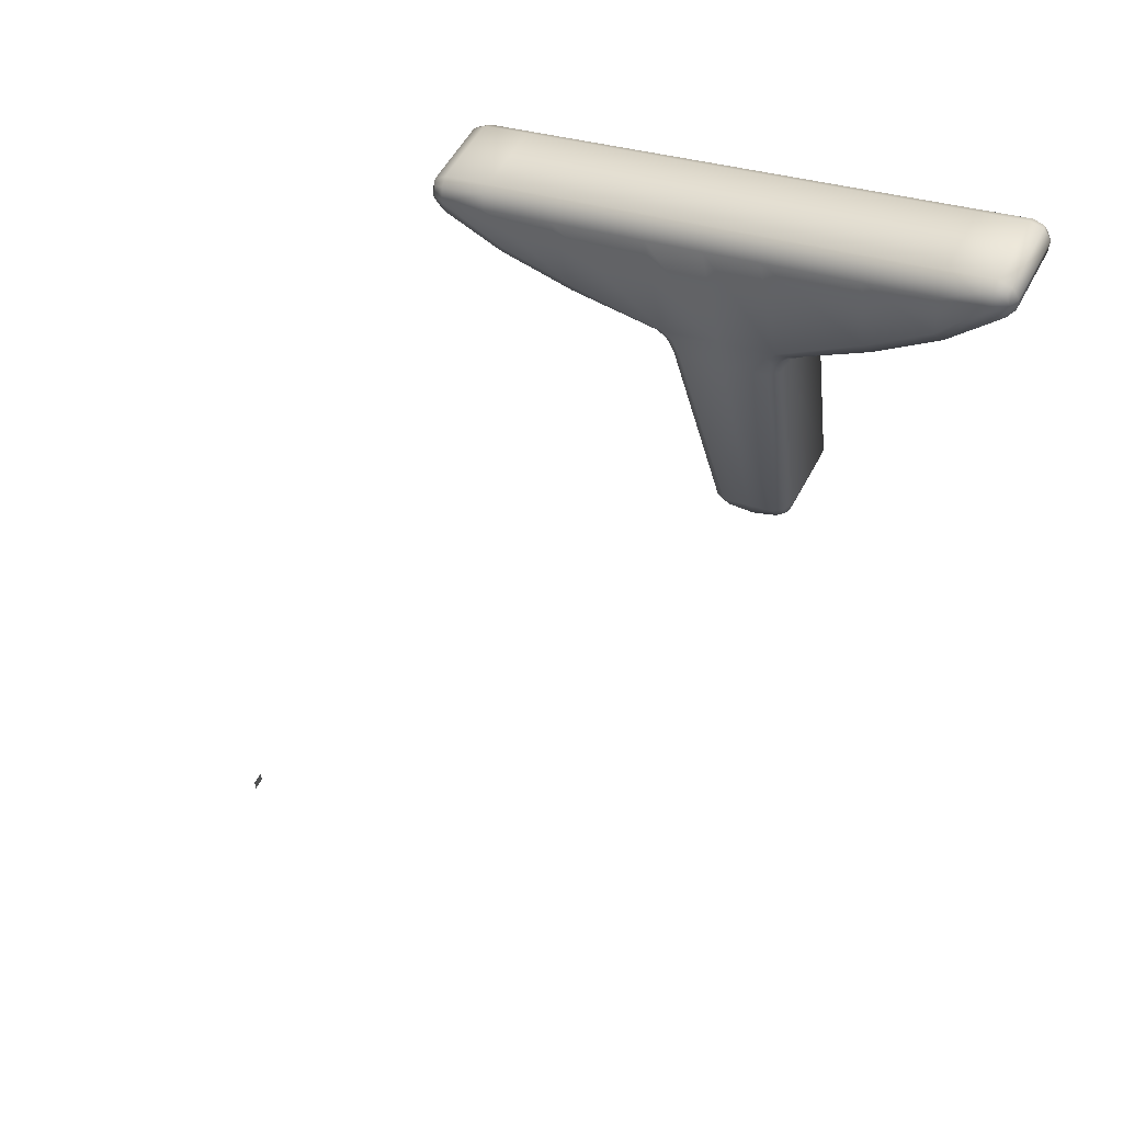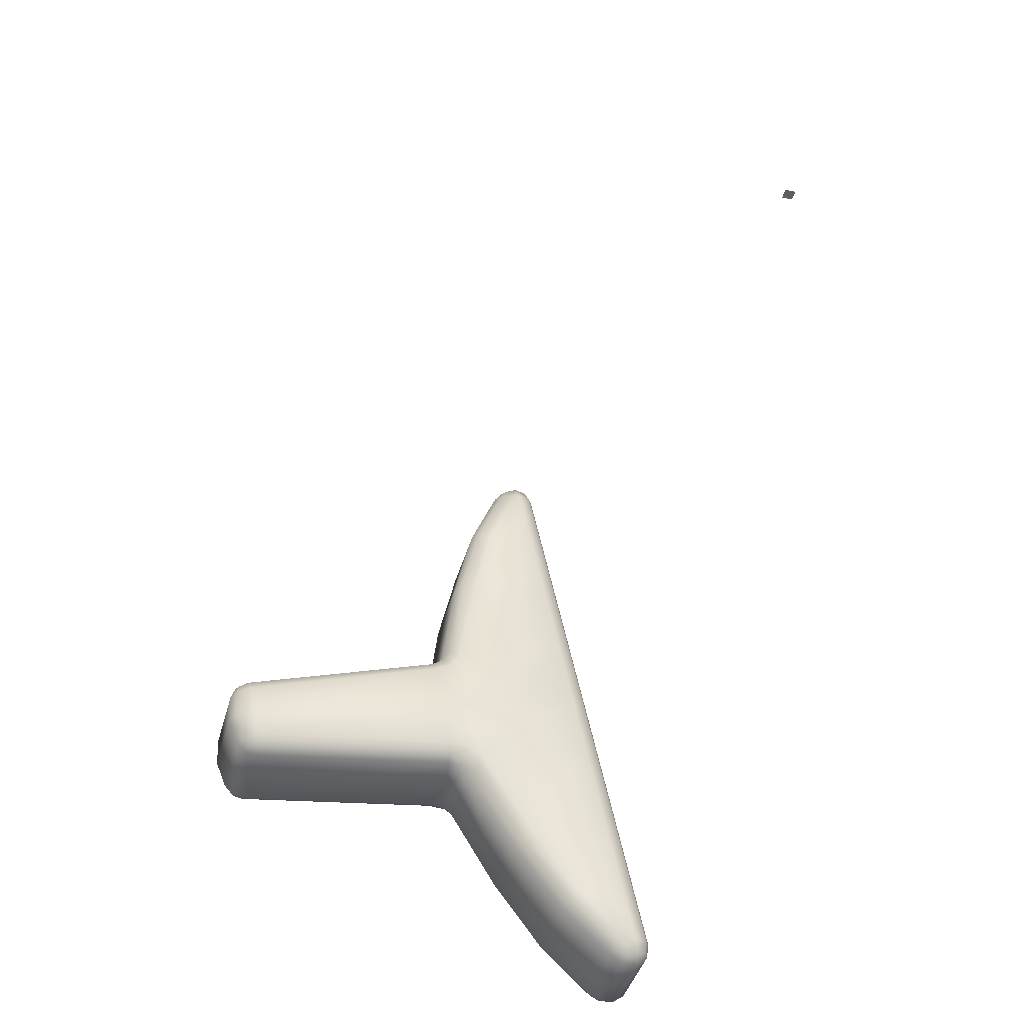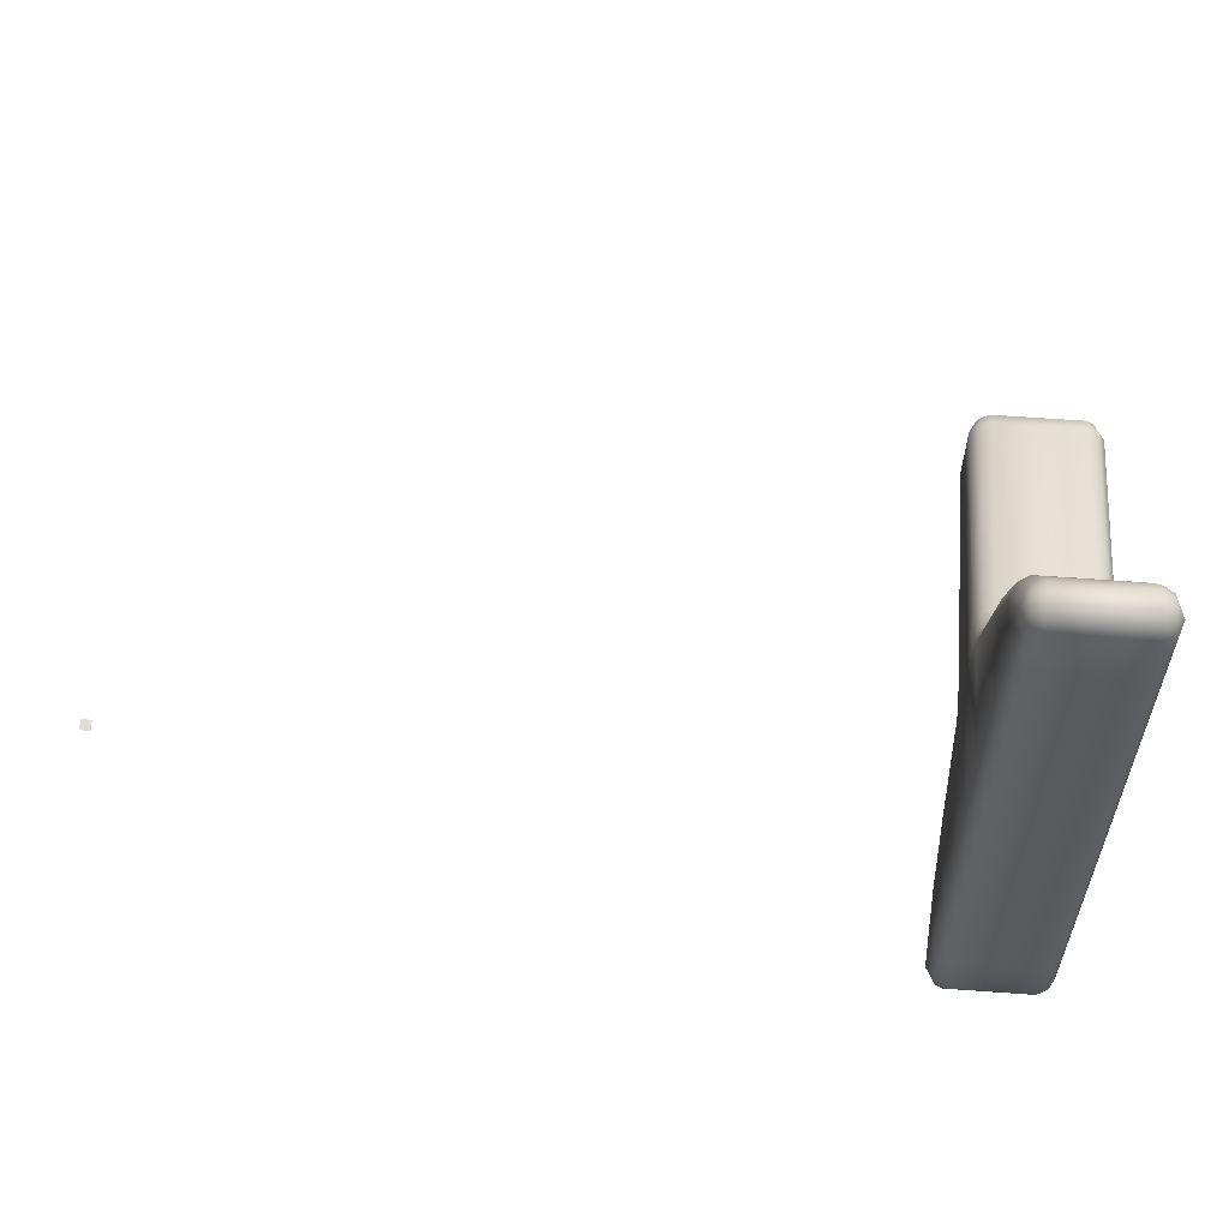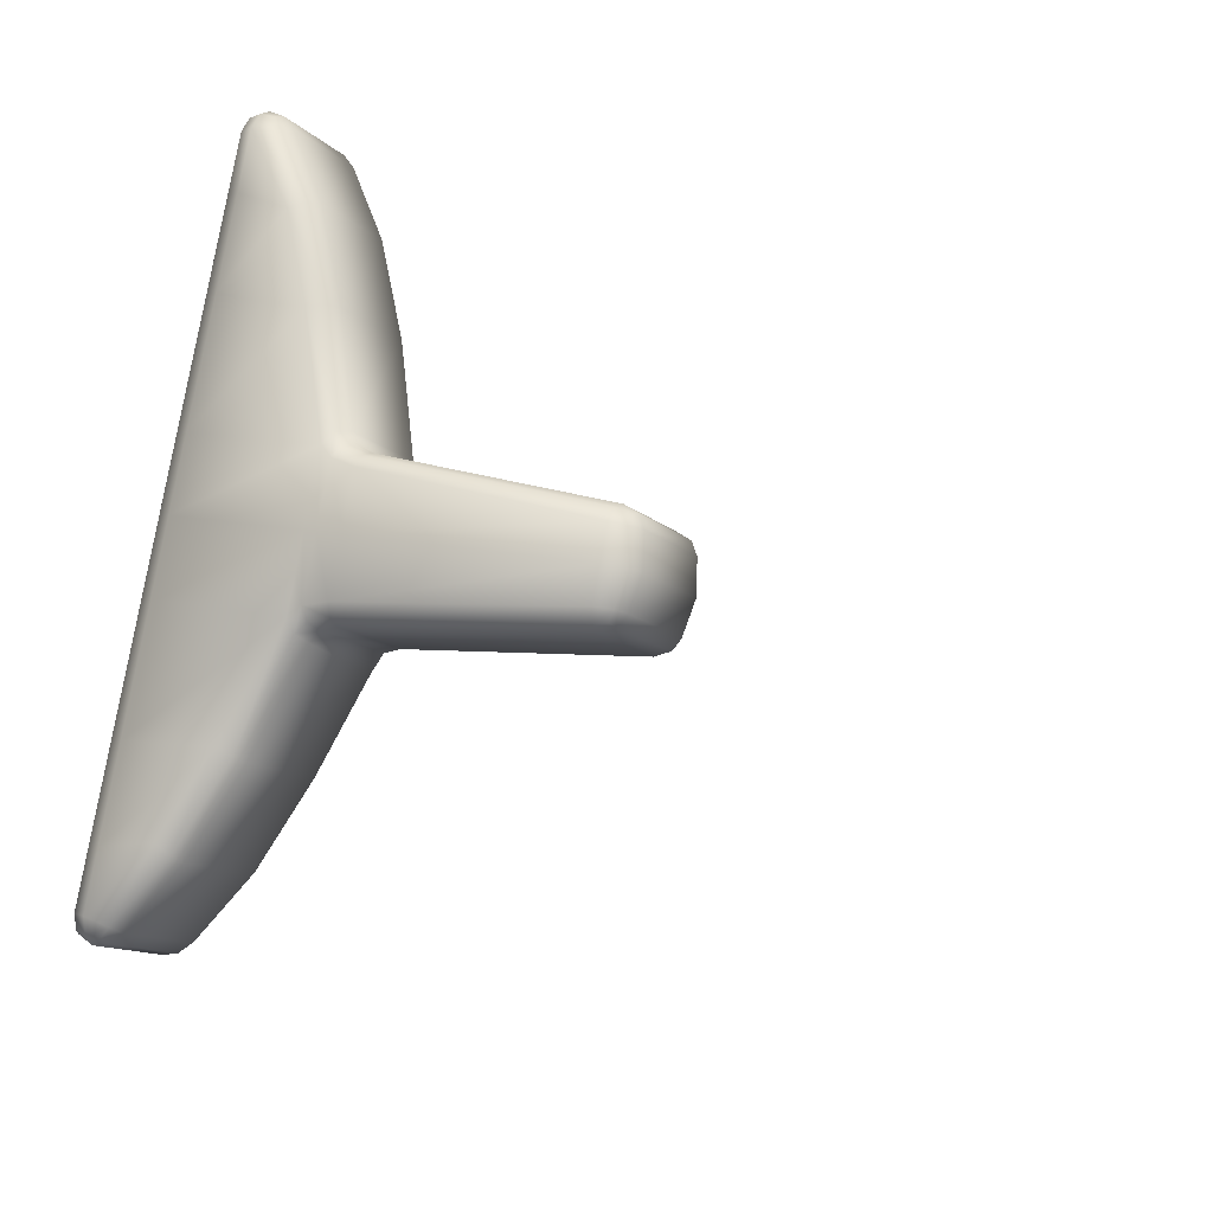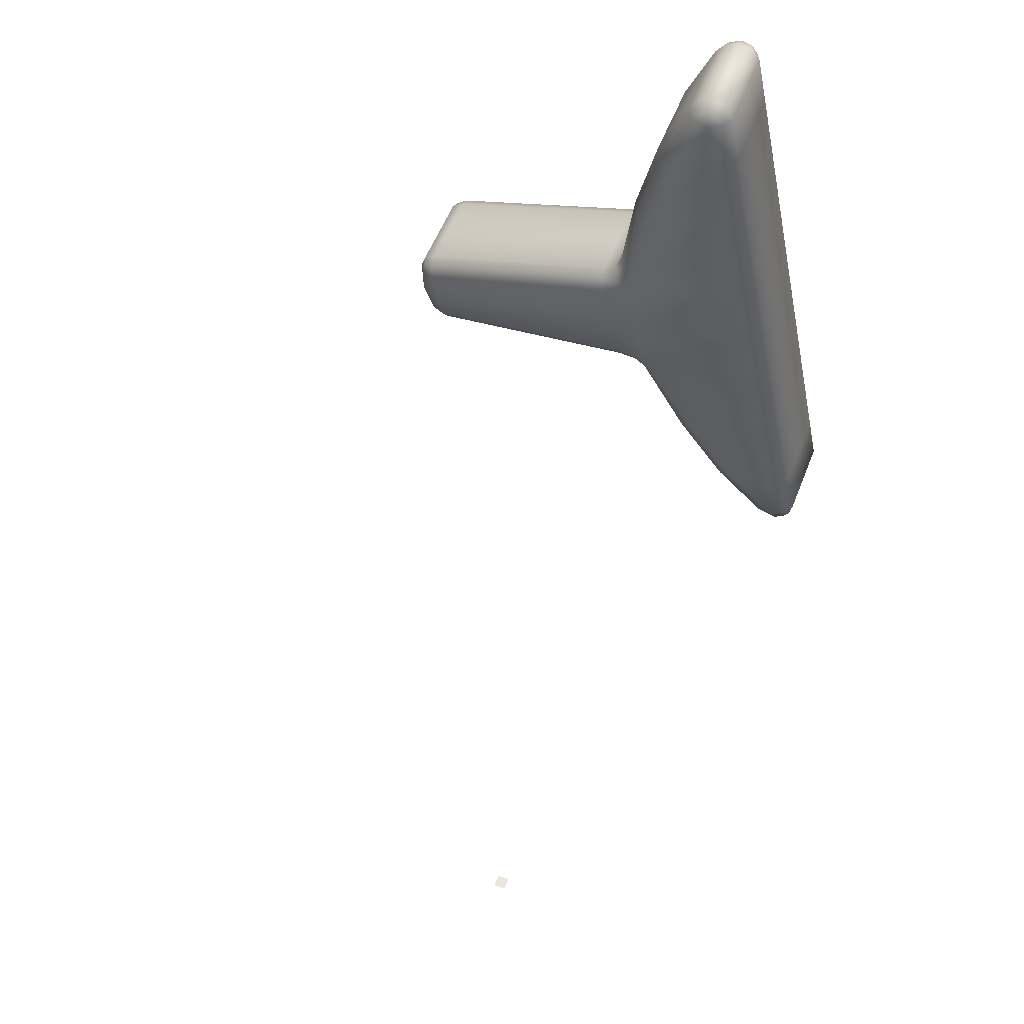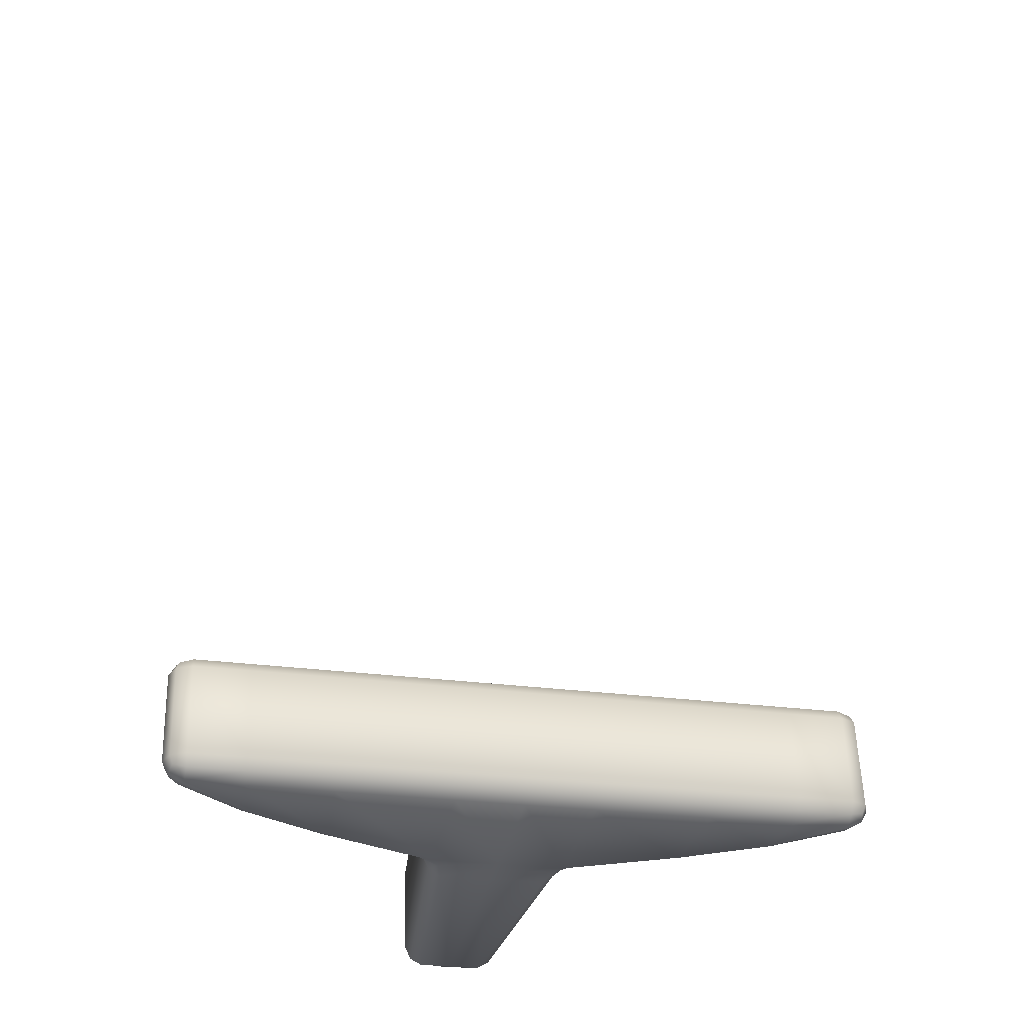
<metadata>
{"format":"obj","ext":"obj","renderer":"f3d","projection":"perspective","resolution":1024,"background":"white","views":[{"elev":53.1,"azim":117.1,"up":"+Y"},{"elev":-40.5,"azim":75.3,"up":"+Z"},{"elev":69.0,"azim":-176.0,"up":"+Z"},{"elev":-12.8,"azim":-63.2,"up":"+Z"},{"elev":54.9,"azim":111.1,"up":"+Z"},{"elev":55.2,"azim":-91.7,"up":"+Y"}]}
</metadata>
<code>
o LightSwitchDialD_24_LightSwitchDialD_24_4_GeomSubset_1
v -0.000506 0.0152 0.000728
v -0.001506 0.0152 0.000728
v -0.000506 0.0162 0.000728
v -0.001506 0.0162 0.000728
v -0.000506 0.0152 0.000728
v -0.001506 0.0152 0.000728
v -0.000506 0.0162 0.000728
v -0.001506 0.0162 0.000728
v -0.000506 0.0152 0.000728
v -0.001506 0.0152 0.000728
v -0.000506 0.0162 0.000728
v -0.001506 0.0162 0.000728
v -0.08905 0.02259 -0.03911
v -0.08976 0.02231 -0.03766
v -0.08905 0.02037 -0.03854
v -0.08792 0.01986 -0.03892
v -0.08792 0.02122 -0.03968
v -0.08793 0.02276 -0.03973
v -0.08795 0.01436 -0.03379
v -0.08905 0.01482 -0.03338
v -0.08976 0.01594 -0.03237
v -0.08795 0.008813 -0.02643
v -0.08905 0.00934 -0.0261
v -0.08976 0.01061 -0.0253
v -0.08974 0.003053 -0.0151
v -0.08974 0.000681 -0.01503
v -0.08905 0.000921 -0.01614
v -0.08797 0.00095 -0.01662
v -0.08793 0.002432 -0.01681
v -0.08789 0.003452 -0.01764
v -0.08913 0.004079 -0.01709
v -0.08974 0.0044 -0.01582
v -0.08974 -0.000402 -0.009935
v -0.08974 0.00193 -0.009439
v -0.08974 0.00305 -0.009201
v -0.08915 0.000813 -0.00158
v -0.08791 -1.8e-05 -0.001339
v -0.08796 -0.000605 -0.002504
v -0.08799 -0.001868 -0.003278
v -0.08905 -0.00168 -0.003703
v -0.08974 -0.001442 -0.004769
v -0.08974 0.000722 -0.003753
v -0.08974 0.001647 -0.002599
v -0.08795 0.00129 0.008968
v -0.08905 0.001904 0.008882
v -0.08976 0.003389 0.008673
v -0.08795 0.003364 0.01795
v -0.08905 0.003954 0.01776
v -0.08976 0.00538 0.0173
v -0.08905 0.00872 0.02616
v -0.08793 0.008624 0.02679
v -0.08789 0.00723 0.02611
v -0.08788 0.006293 0.02485
v -0.08904 0.006917 0.02473
v -0.08976 0.009053 0.02473
v -0.07775 0.0226 -0.03911
v -0.07887 0.02276 -0.03973
v -0.07891 0.02121 -0.03967
v -0.07892 0.01984 -0.0389
v -0.07776 0.02036 -0.03853
v -0.07705 0.02231 -0.03766
v -0.07885 0.01436 -0.03379
v -0.07775 0.01482 -0.03338
v -0.07705 0.01594 -0.03237
v -0.07885 0.008813 -0.02643
v -0.07775 0.00934 -0.0261
v -0.07705 0.01061 -0.0253
v -0.07763 0.004107 -0.01707
v -0.07886 0.003608 -0.0184
v -0.07882 0.002435 -0.01681
v -0.07878 0.000967 -0.01661
v -0.07772 0.000965 -0.01615
v -0.07704 0.000749 -0.01508
v -0.07704 0.003139 -0.01513
v -0.07704 0.004454 -0.0158
v -0.07704 -0.000402 -0.009935
v -0.07704 0.00193 -0.009439
v -0.07704 0.00305 -0.009201
v -0.07704 0.000656 -0.003816
v -0.07704 -0.001485 -0.00484
v -0.07773 -0.001717 -0.00373
v -0.07881 -0.001884 -0.003283
v -0.07885 -0.000608 -0.002502
v -0.07889 -1.6e-05 -0.001326
v -0.07765 0.000782 -0.001578
v -0.07704 0.001591 -0.002603
v -0.07885 0.00129 0.008968
v -0.07775 0.001904 0.008882
v -0.07705 0.003389 0.008673
v -0.07885 0.003364 0.01795
v -0.07775 0.003954 0.01776
v -0.07705 0.00538 0.0173
v -0.07775 0.00872 0.02616
v -0.07705 0.009053 0.02473
v -0.07775 0.006923 0.02474
v -0.07888 0.0063 0.02487
v -0.07888 0.007232 0.02612
v -0.07887 0.008624 0.02679
v -0.08791 -0.0227 -0.01905
v -0.08791 -0.02126 -0.01933
v -0.08904 -0.02136 -0.01884
v -0.08975 -0.02161 -0.01769
v -0.08904 -0.02304 -0.01792
v -0.08791 -0.02363 -0.01808
v -0.08795 -0.02481 -0.01515
v -0.08905 -0.0242 -0.01502
v -0.08975 -0.02226 -0.01461
v -0.07889 -0.0227 -0.01905
v -0.07888 -0.02363 -0.01808
v -0.07776 -0.02303 -0.01792
v -0.07704 -0.02161 -0.01769
v -0.07776 -0.02136 -0.01884
v -0.07888 -0.02126 -0.01933
v -0.07704 -0.02226 -0.01461
v -0.07775 -0.0242 -0.01502
v -0.07885 -0.02481 -0.01515
v -0.08791 -0.02447 -0.01073
v -0.08791 -0.02492 -0.012
v -0.08904 -0.02431 -0.01191
v -0.08975 -0.02292 -0.01154
v -0.08904 -0.02316 -0.01038
v -0.08791 -0.02327 -0.009899
v -0.07775 -0.02431 -0.0119
v -0.07887 -0.02492 -0.01199
v -0.07888 -0.02447 -0.01073
v -0.07888 -0.02327 -0.009899
v -0.07776 -0.02316 -0.01038
v -0.07704 -0.02292 -0.01154
v -0.08795 0.02408 -0.03881
v -0.08795 0.02438 -0.03722
v -0.08905 0.02376 -0.0373
v -0.08976 0.02118 -0.03234
v -0.08905 0.02264 -0.03203
v -0.08795 0.02325 -0.0319
v -0.08976 0.01945 -0.02417
v -0.08905 0.02091 -0.02386
v -0.08795 0.02151 -0.02373
v -0.08976 0.0171 -0.01313
v -0.08905 0.01856 -0.01282
v -0.08795 0.01917 -0.01269
v -0.08976 0.0157 -0.006544
v -0.08905 0.01716 -0.006234
v -0.08795 0.01777 -0.006105
v -0.08976 0.01429 8.7e-05
v -0.08905 0.01575 0.000397
v -0.08795 0.01636 0.000526
v -0.08976 0.01192 0.01123
v -0.08905 0.01338 0.01154
v -0.08795 0.01399 0.01167
v -0.08976 0.01018 0.0194
v -0.08905 0.01165 0.01971
v -0.08795 0.01225 0.01984
v -0.08795 0.0102 0.0265
v -0.08905 0.01052 0.02498
v -0.08795 0.01112 0.02516
v -0.07885 0.02408 -0.03881
v -0.07775 0.02376 -0.0373
v -0.07885 0.02438 -0.03722
v -0.07705 0.02118 -0.03234
v -0.07775 0.02264 -0.03203
v -0.07885 0.02325 -0.0319
v -0.07705 0.01945 -0.02417
v -0.07775 0.02091 -0.02386
v -0.07885 0.02151 -0.02373
v -0.07705 0.0171 -0.01313
v -0.07775 0.01856 -0.01282
v -0.07885 0.01917 -0.01269
v -0.07705 0.0157 -0.006544
v -0.07775 0.01716 -0.006234
v -0.07885 0.01777 -0.006105
v -0.07705 0.01429 8.7e-05
v -0.07775 0.01575 0.000397
v -0.07885 0.01636 0.000526
v -0.07705 0.01192 0.01123
v -0.07775 0.01338 0.01154
v -0.07885 0.01399 0.01167
v -0.07705 0.01018 0.0194
v -0.07775 0.01165 0.01971
v -0.07885 0.01225 0.01984
v -0.07885 0.0102 0.0265
v -0.07885 0.01112 0.02516
v -0.07775 0.01052 0.02498
v -0.08875 0.02133 -0.03928
v -0.08911 0.00291 -0.01627
v -0.08912 8.7e-05 -0.002776
v -0.08874 0.007495 0.0258
v -0.07806 0.02133 -0.03928
v -0.07766 0.002956 -0.01628
v -0.07767 4.6e-05 -0.002799
v -0.07805 0.007498 0.02581
v -0.08872 -0.02248 -0.01878
v -0.07808 -0.02248 -0.01878
v -0.08872 -0.02416 -0.01089
v -0.07807 -0.02416 -0.01089
v -0.08872 0.02376 -0.0386
v -0.08872 0.009994 0.02617
v -0.07808 0.02376 -0.0386
v -0.07808 0.009994 0.02617
f 5 6 8 7
f 16 15 20 19
f 15 14 21 20
f 18 17 58 57
f 17 16 59 58
f 26 25 34 33
f 25 32 35 34
f 28 27 101 100
f 27 26 102 101
f 30 29 70 69
f 29 28 71 70
f 37 36 45 44
f 36 43 46 45
f 39 38 83 82
f 38 37 84 83
f 41 40 121 120
f 40 39 122 121
f 53 52 97 96
f 52 51 98 97
f 67 66 68 75
f 66 65 69 68
f 73 72 112 111
f 72 71 113 112
f 78 77 79 86
f 77 76 80 79
f 82 81 127 126
f 81 80 128 127
f 92 91 95 94
f 91 90 96 95
f 100 99 108 113
f 99 104 109 108
f 104 103 106 105
f 103 102 107 106
f 111 110 115 114
f 110 109 116 115
f 118 117 125 124
f 117 122 126 125
f 130 129 156 158
f 129 18 57 156
f 14 131 133 132
f 131 130 134 133
f 51 153 180 98
f 153 155 181 180
f 179 178 182 181
f 178 177 94 182
f 16 19 62 59
f 19 22 65 62
f 22 30 69 65
f 104 105 116 109
f 105 118 124 116
f 37 44 87 84
f 44 47 90 87
f 47 53 96 90
f 26 33 107 102
f 76 73 111 114
f 71 28 100 113
f 33 41 120 107
f 39 82 126 122
f 80 76 114 128
f 21 14 132
f 24 21 132 135
f 32 24 135 138
f 35 32 138 141
f 43 35 141 144
f 46 43 144 147
f 49 46 147 150
f 55 49 150
f 61 64 159
f 64 67 162 159
f 67 75 165 162
f 75 78 168 165
f 78 86 171 168
f 86 89 174 171
f 89 92 177 174
f 92 94 177
f 155 152 179 181
f 152 149 176 179
f 149 146 173 176
f 146 143 170 173
f 143 140 167 170
f 140 137 164 167
f 137 134 161 164
f 134 130 158 161
f 19 20 23 22
f 20 21 24 23
f 22 23 31 30
f 23 24 32 31
f 33 34 42 41
f 34 35 43 42
f 44 45 48 47
f 45 46 49 48
f 47 48 54 53
f 48 49 55 54
f 61 60 63 64
f 60 59 62 63
f 64 63 66 67
f 63 62 65 66
f 75 74 77 78
f 74 73 76 77
f 86 85 88 89
f 85 84 87 88
f 89 88 91 92
f 88 87 90 91
f 105 106 119 118
f 106 107 120 119
f 114 115 123 128
f 115 116 124 123
f 132 133 136 135
f 133 134 137 136
f 135 136 139 138
f 136 137 140 139
f 138 139 142 141
f 139 140 143 142
f 141 142 145 144
f 142 143 146 145
f 144 145 148 147
f 145 146 149 148
f 147 148 151 150
f 148 149 152 151
f 150 151 154 55
f 151 152 155 154
f 158 157 160 161
f 157 61 159 160
f 161 160 163 164
f 160 159 162 163
f 164 163 166 167
f 163 162 165 166
f 167 166 169 170
f 166 165 168 169
f 170 169 172 173
f 169 168 171 172
f 173 172 175 176
f 172 171 174 175
f 176 175 178 179
f 175 174 177 178
f 17 18 13 183
f 13 14 15 183
f 15 16 17 183
f 31 32 25 184
f 25 26 27 184
f 27 28 29 184
f 29 30 31 184
f 42 43 36 185
f 36 37 38 185
f 38 39 40 185
f 40 41 42 185
f 54 55 50 186
f 50 51 52 186
f 52 53 54 186
f 60 61 56 187
f 56 57 58 187
f 58 59 60 187
f 74 75 68 188
f 68 69 70 188
f 70 71 72 188
f 72 73 74 188
f 85 86 79 189
f 79 80 81 189
f 81 82 83 189
f 83 84 85 189
f 97 98 93 190
f 93 94 95 190
f 95 96 97 190
f 103 104 99 191
f 99 100 101 191
f 101 102 103 191
f 112 113 108 192
f 108 109 110 192
f 110 111 112 192
f 121 122 117 193
f 117 118 119 193
f 119 120 121 193
f 127 128 123 194
f 123 124 125 194
f 125 126 127 194
f 13 18 129 195
f 129 130 131 195
f 131 14 13 195
f 154 155 153 196
f 153 51 50 196
f 50 55 154 196
f 157 158 156 197
f 156 57 56 197
f 56 61 157 197
f 93 98 180 198
f 180 181 182 198
f 182 94 93 198

</code>
